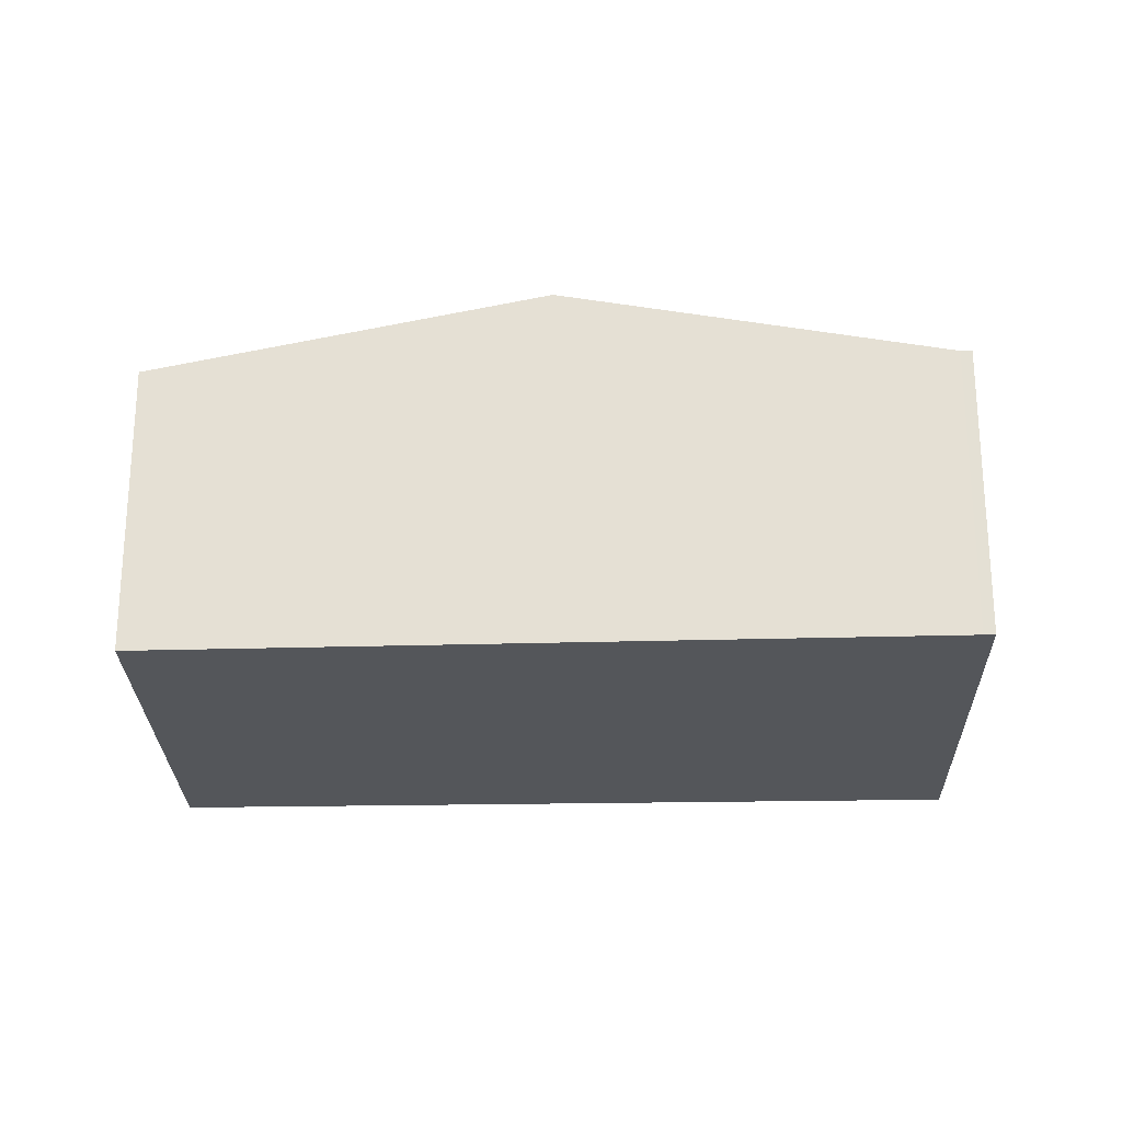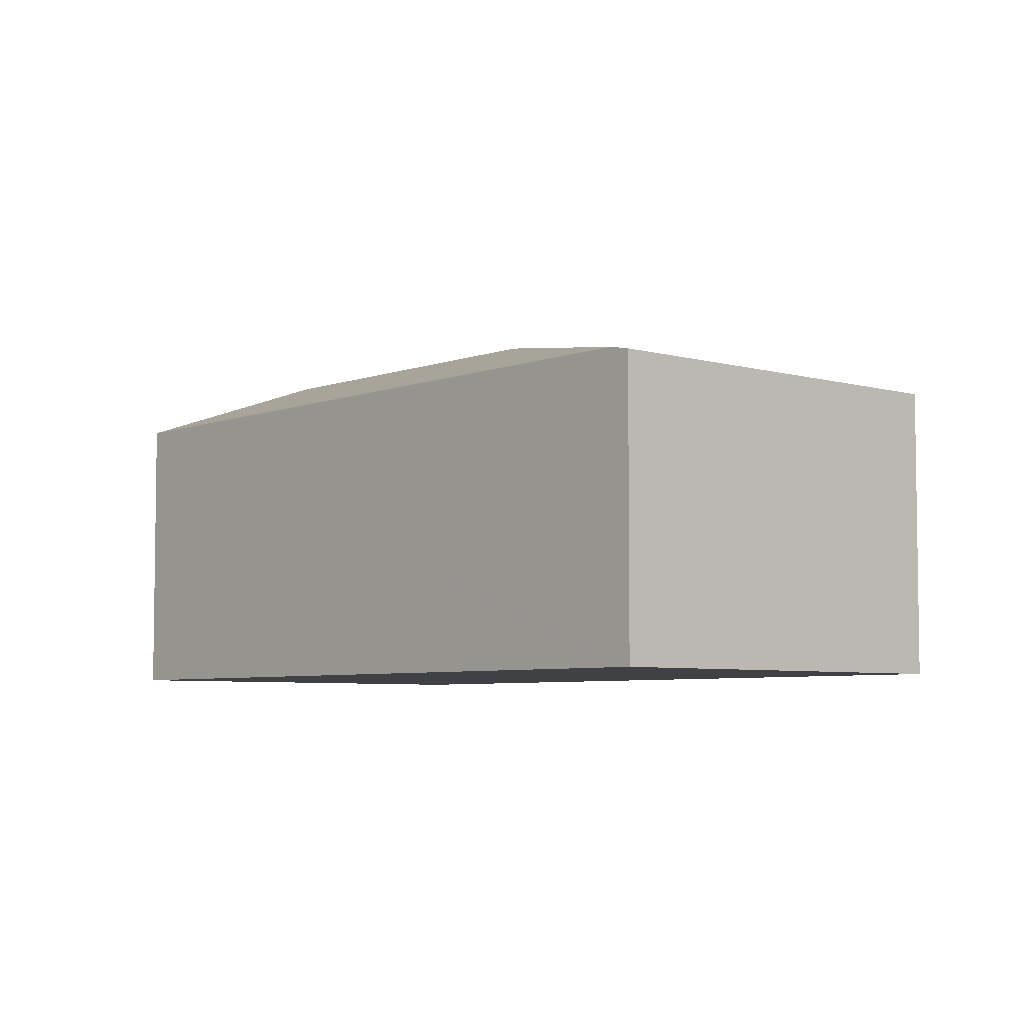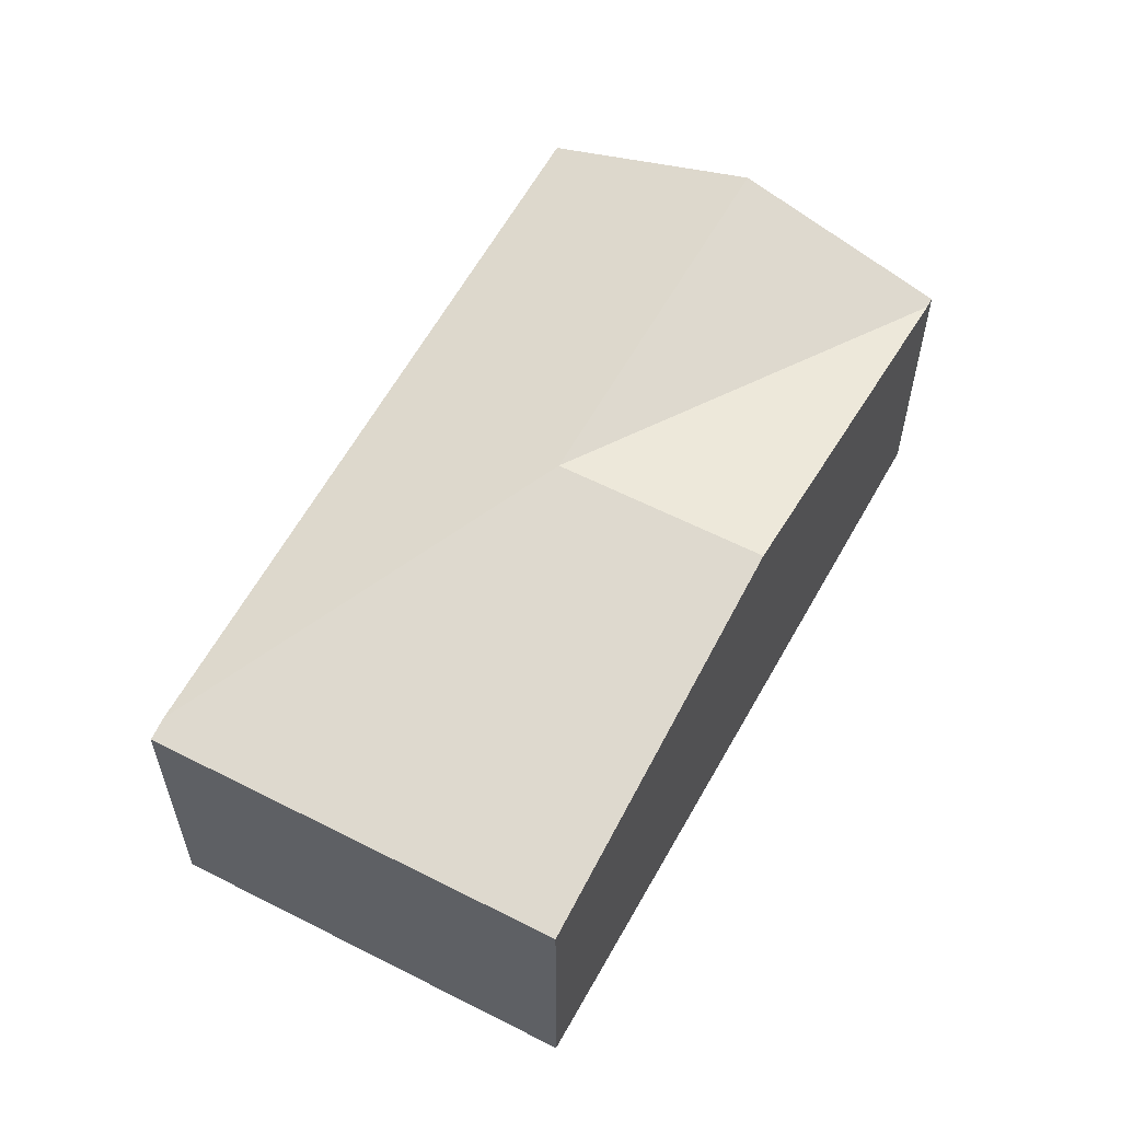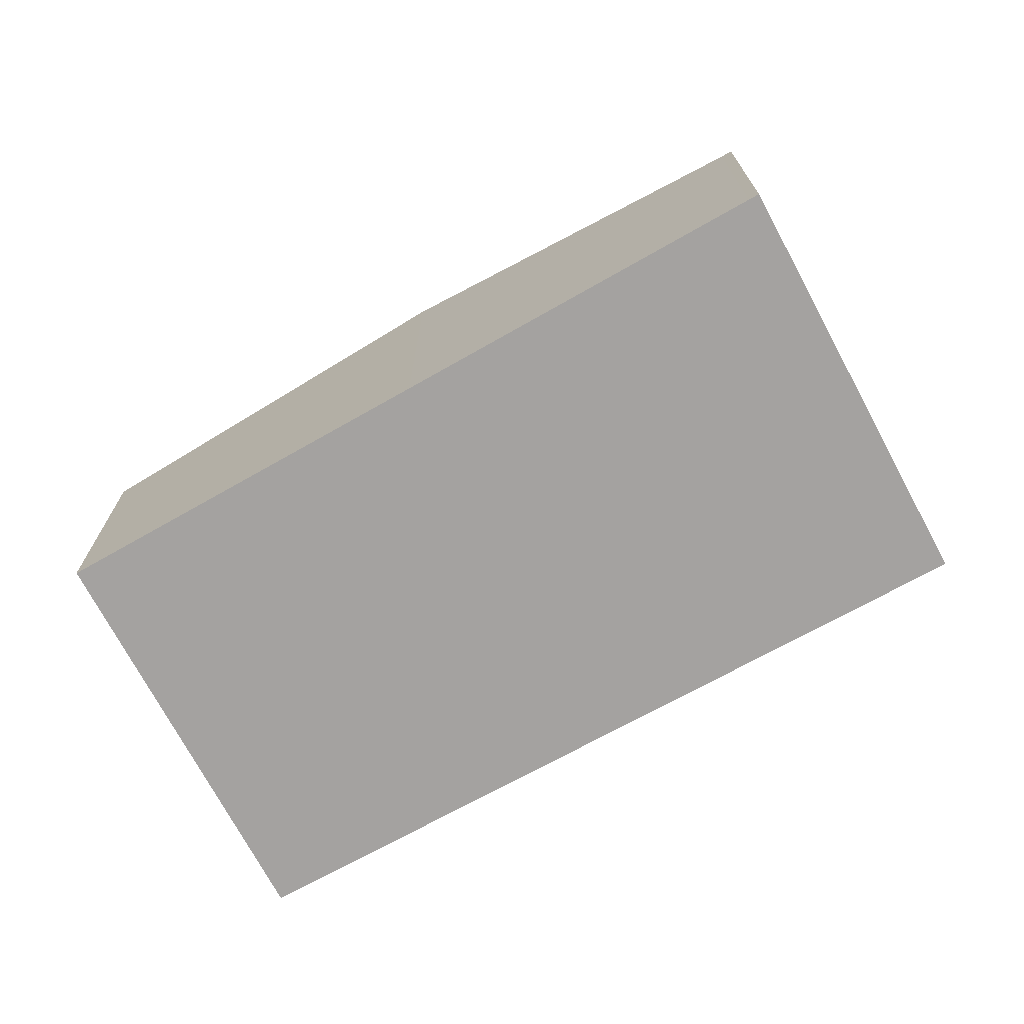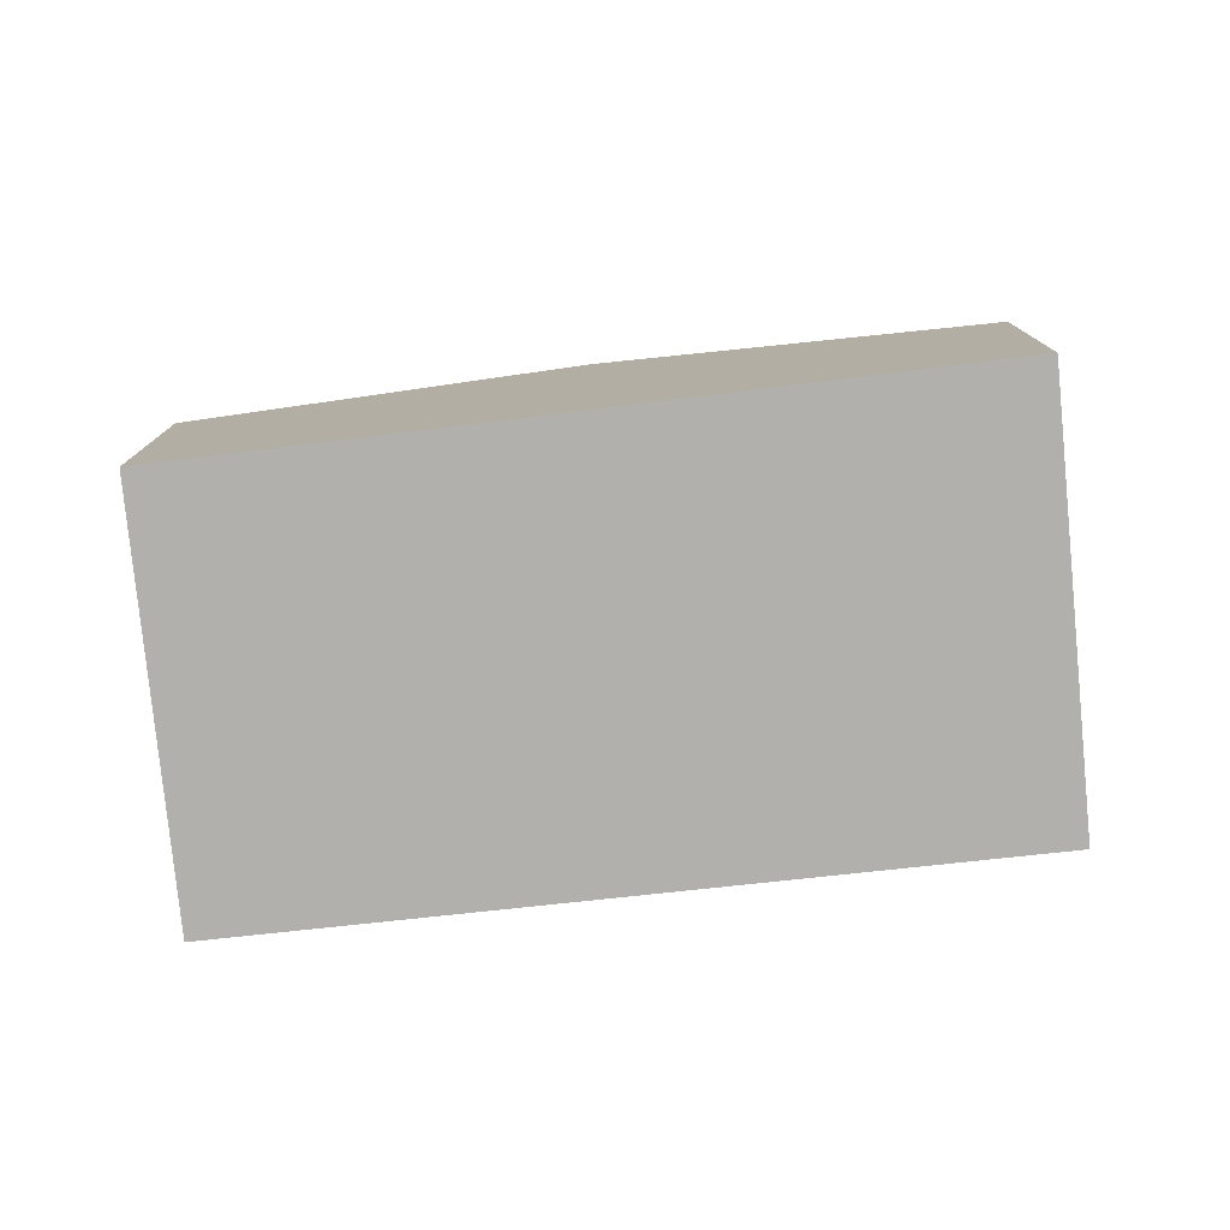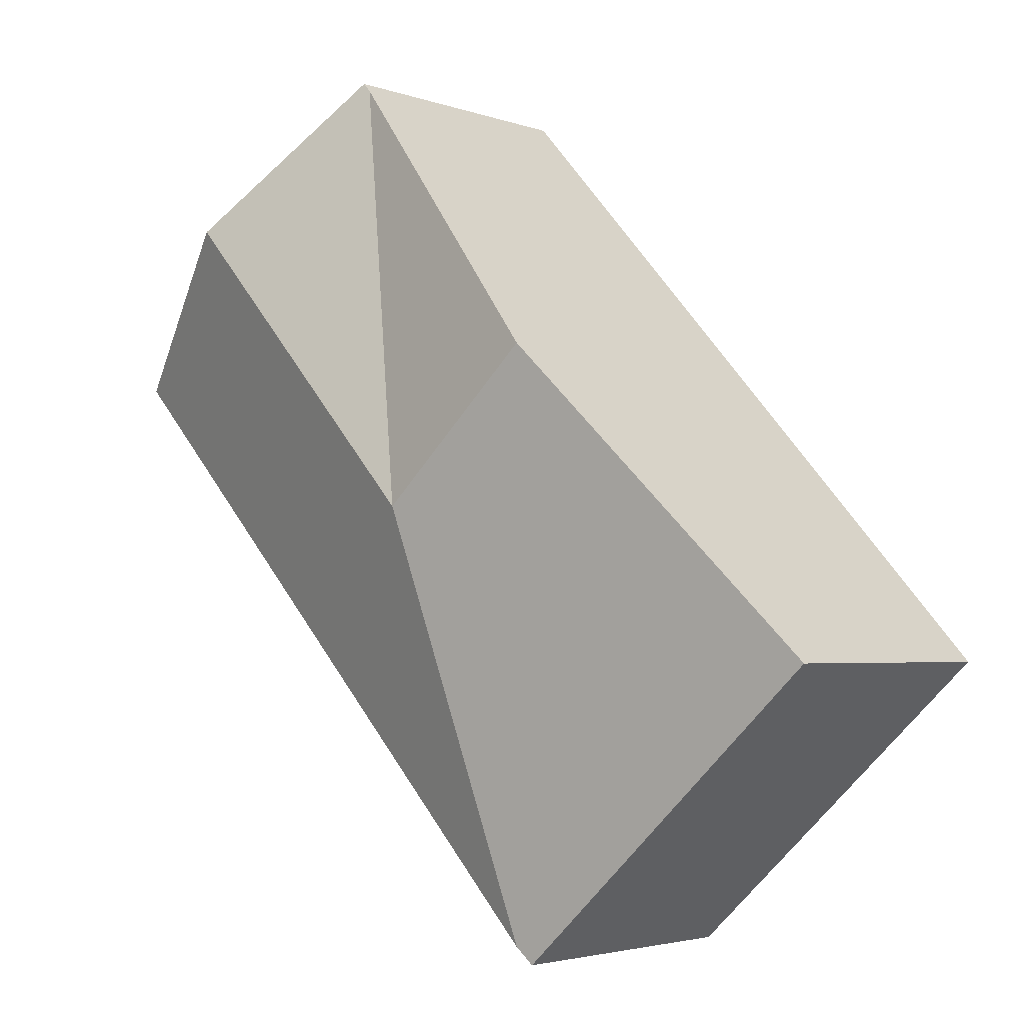
<metadata>
{"format":"obj","ext":"obj","renderer":"f3d","projection":"perspective","resolution":1024,"background":"white","views":[{"elev":-25.4,"azim":-45.6,"up":"+Y"},{"elev":-5.5,"azim":-178.9,"up":"+Y"},{"elev":59.8,"azim":-109.3,"up":"+Y"},{"elev":-72.7,"azim":-18.7,"up":"+Y"},{"elev":-78.6,"azim":-41.3,"up":"+Y"},{"elev":-3.2,"azim":-140.2,"up":"+Z"}]}
</metadata>
<code>
v  4.828 2.579 3.148
v  3.674 2.065 4.119
v  3.727 2.065 4.179
v  2.965 2.579 1.059
v  1.864 2.579 2.09
v  5.956 2.052 2.091
v  2.277 2.08 -1.912
v  0 2.049 1.255e-16
v  2.17 2.05 -2.028
v  2.17 1.242e-16 -2.028
v  2.277 1.171e-16 -1.912
v  5.956 -1.28e-16 2.091
v  0 0 0
v  1.864 -1.28e-16 2.09
v  3.674 -2.522e-16 4.119
v  3.727 -2.559e-16 4.179
v  4.828 -1.928e-16 3.148
g defaultobject
f 1 2 3
f 2 1 4
f 4 5 2
f 6 4 1
f 4 6 7
f 8 7 9
f 7 8 4
f 4 8 5
f 7 10 9
f 10 7 6
f 10 6 11
f 11 6 12
f 10 8 9
f 8 10 13
f 13 5 8
f 5 13 14
f 5 14 2
f 2 14 15
f 2 15 3
f 3 15 16
f 16 1 3
f 1 16 6
f 6 16 17
f 6 17 12
f 15 17 16
f 17 15 14
f 17 14 12
f 12 14 11
f 11 14 13
f 11 13 10

</code>
